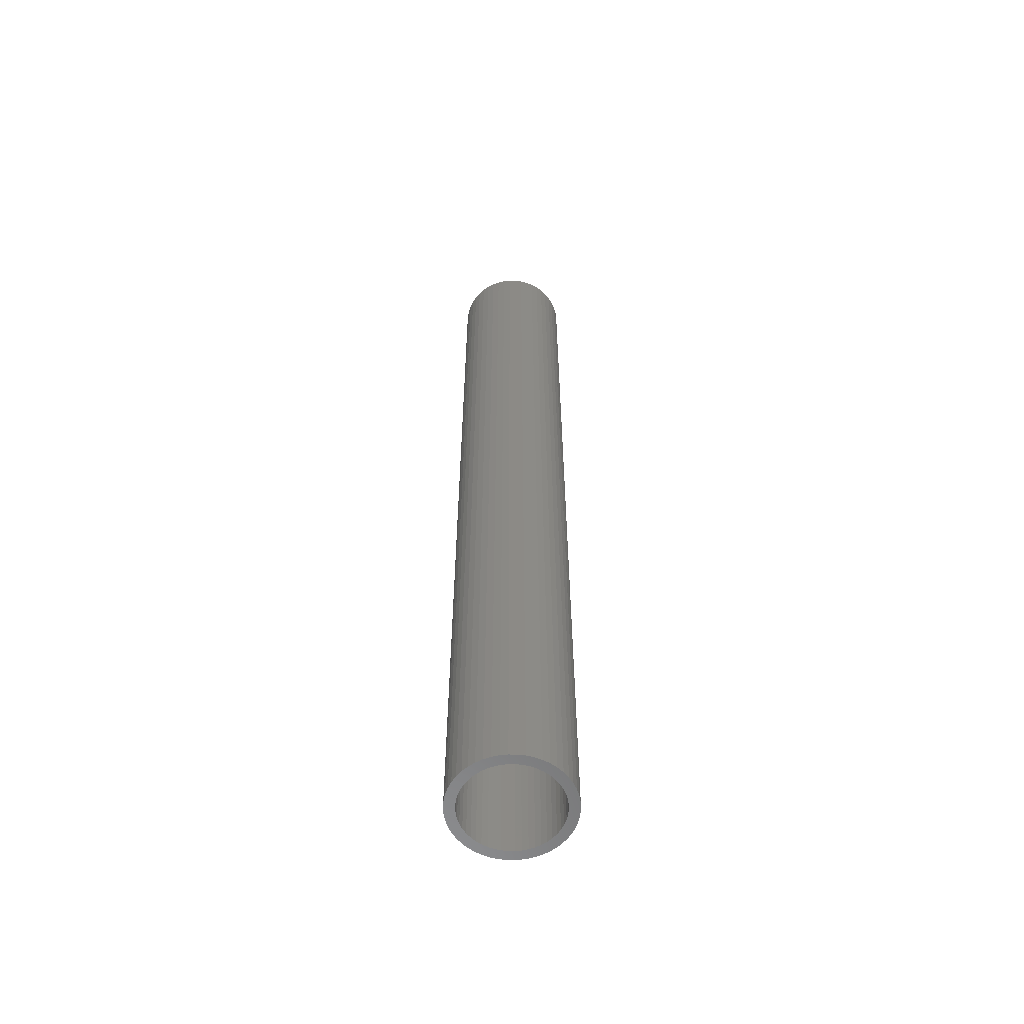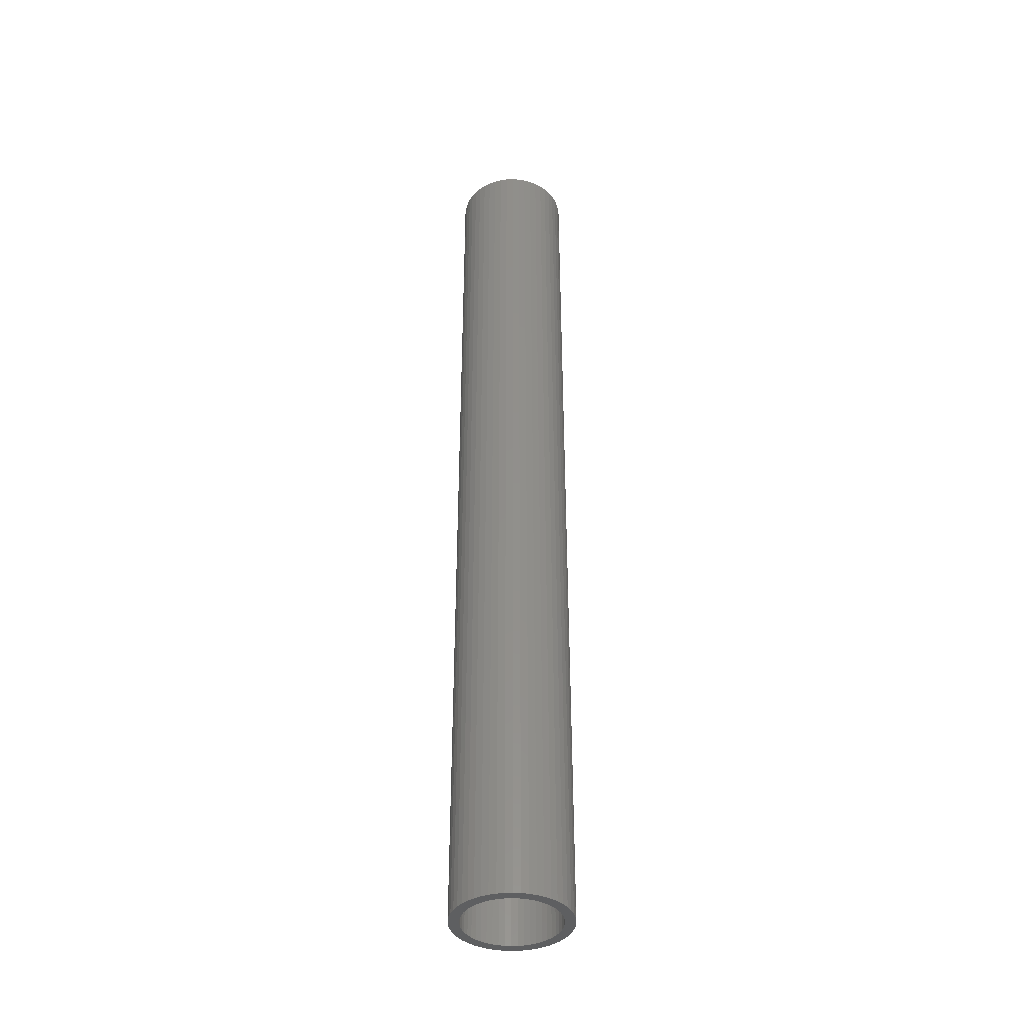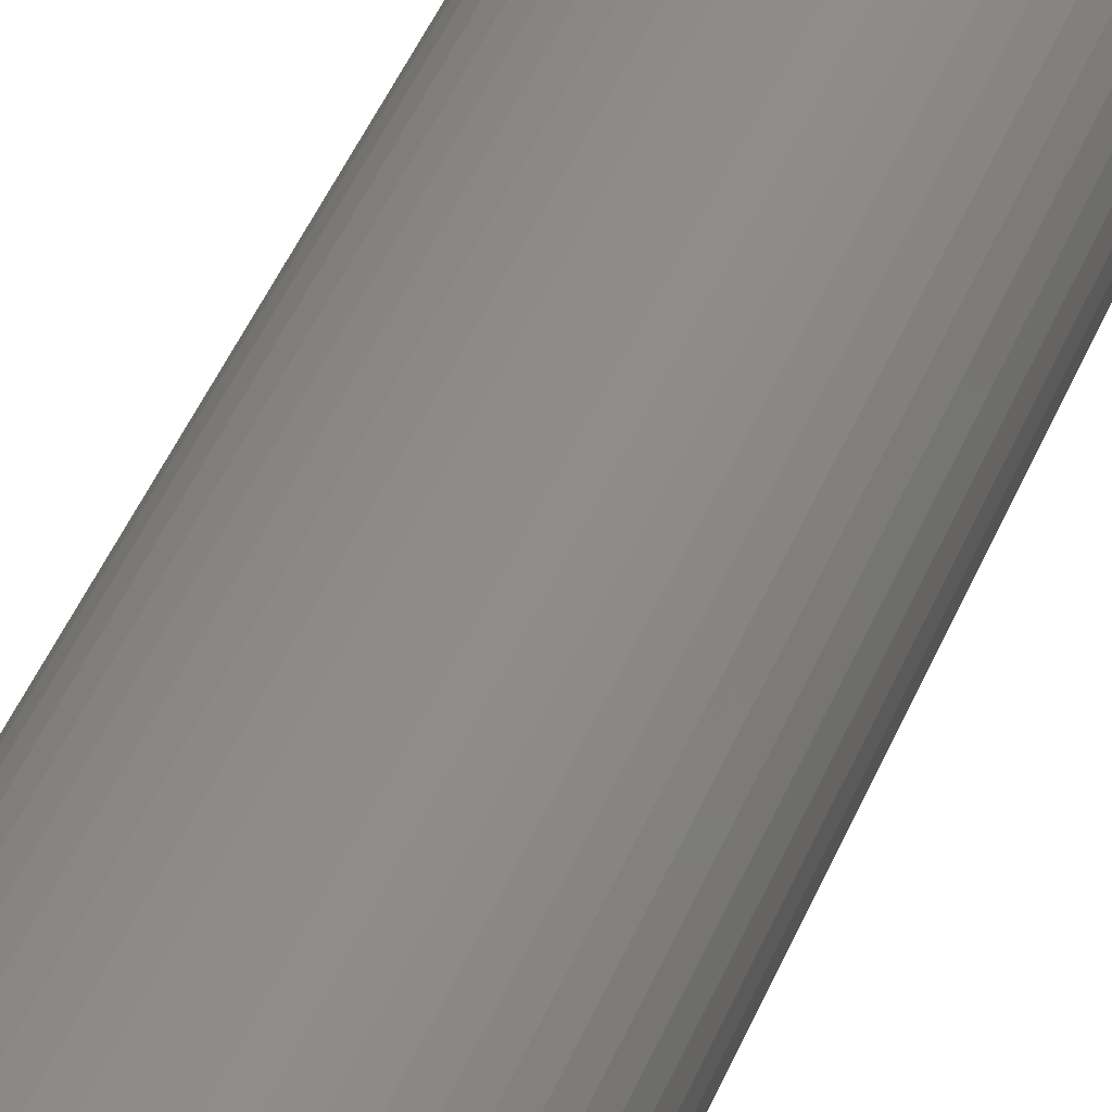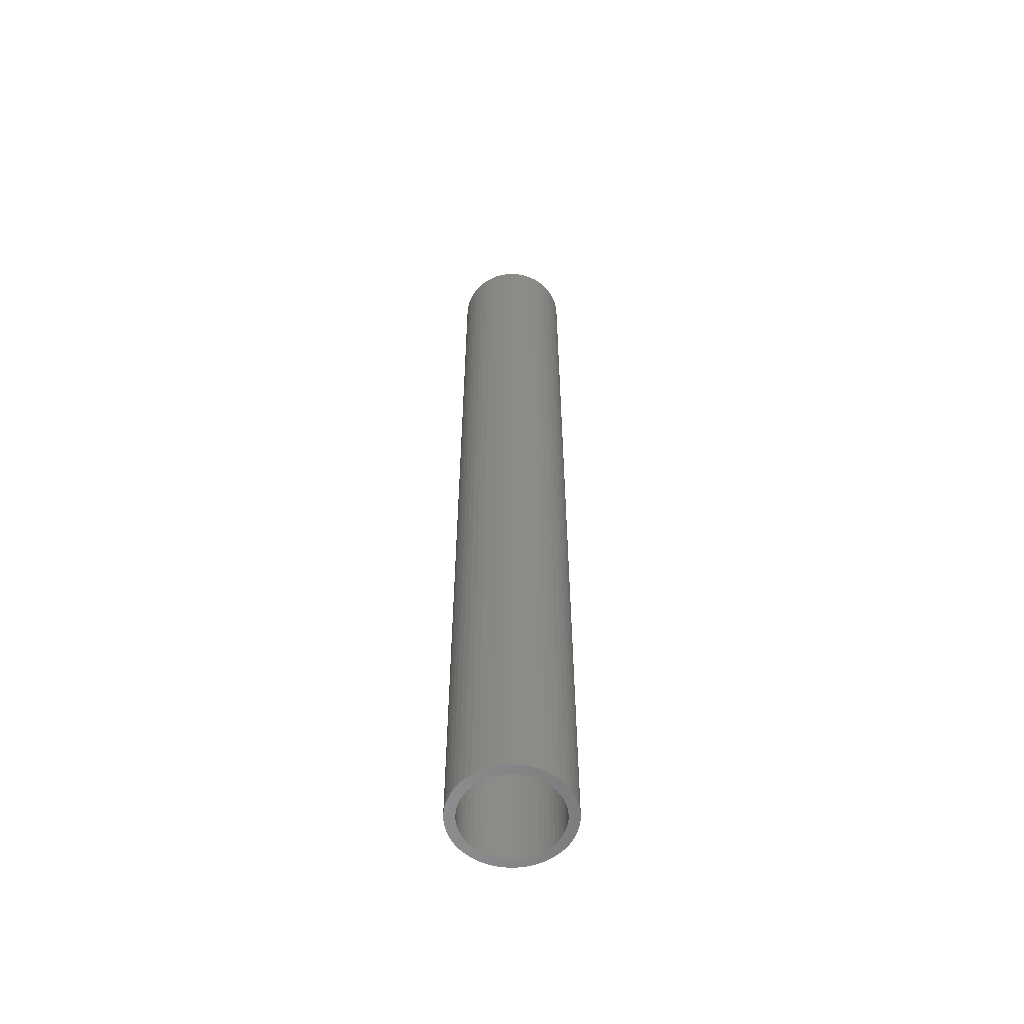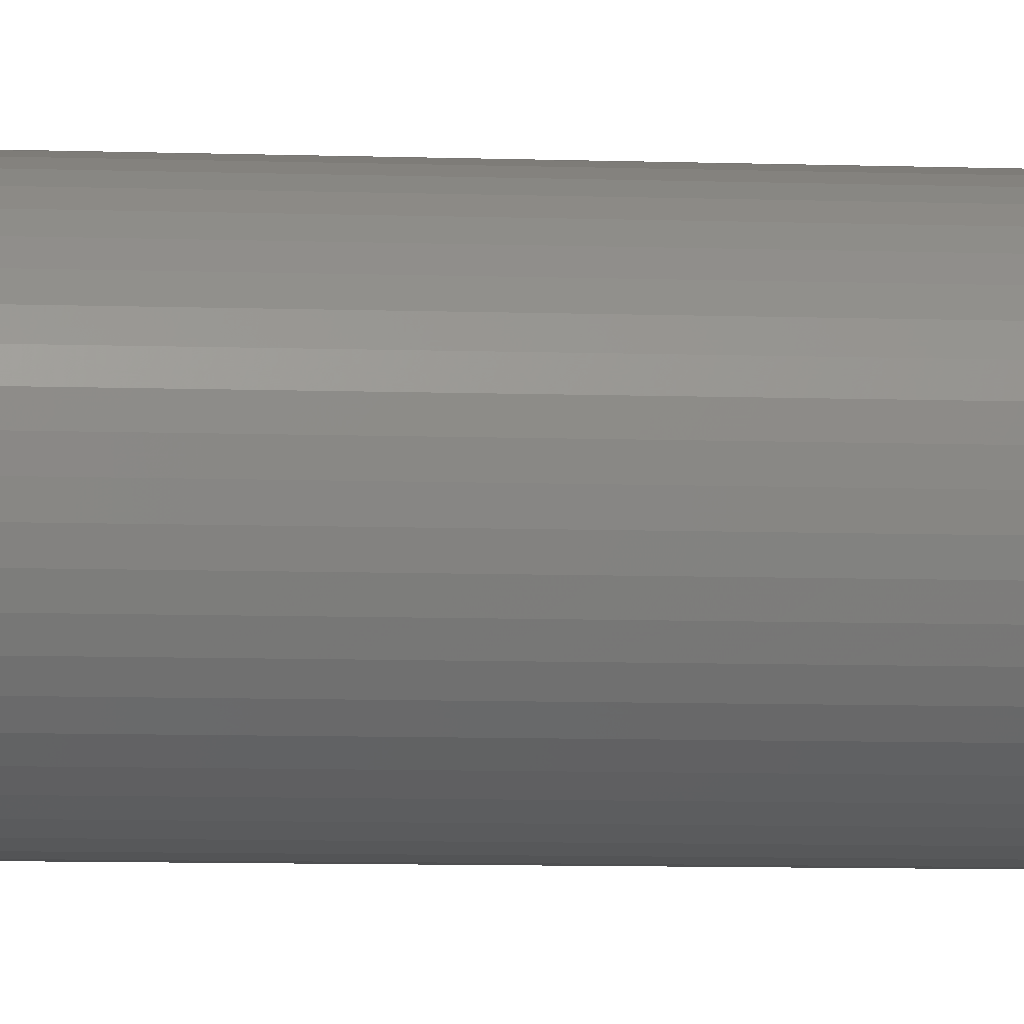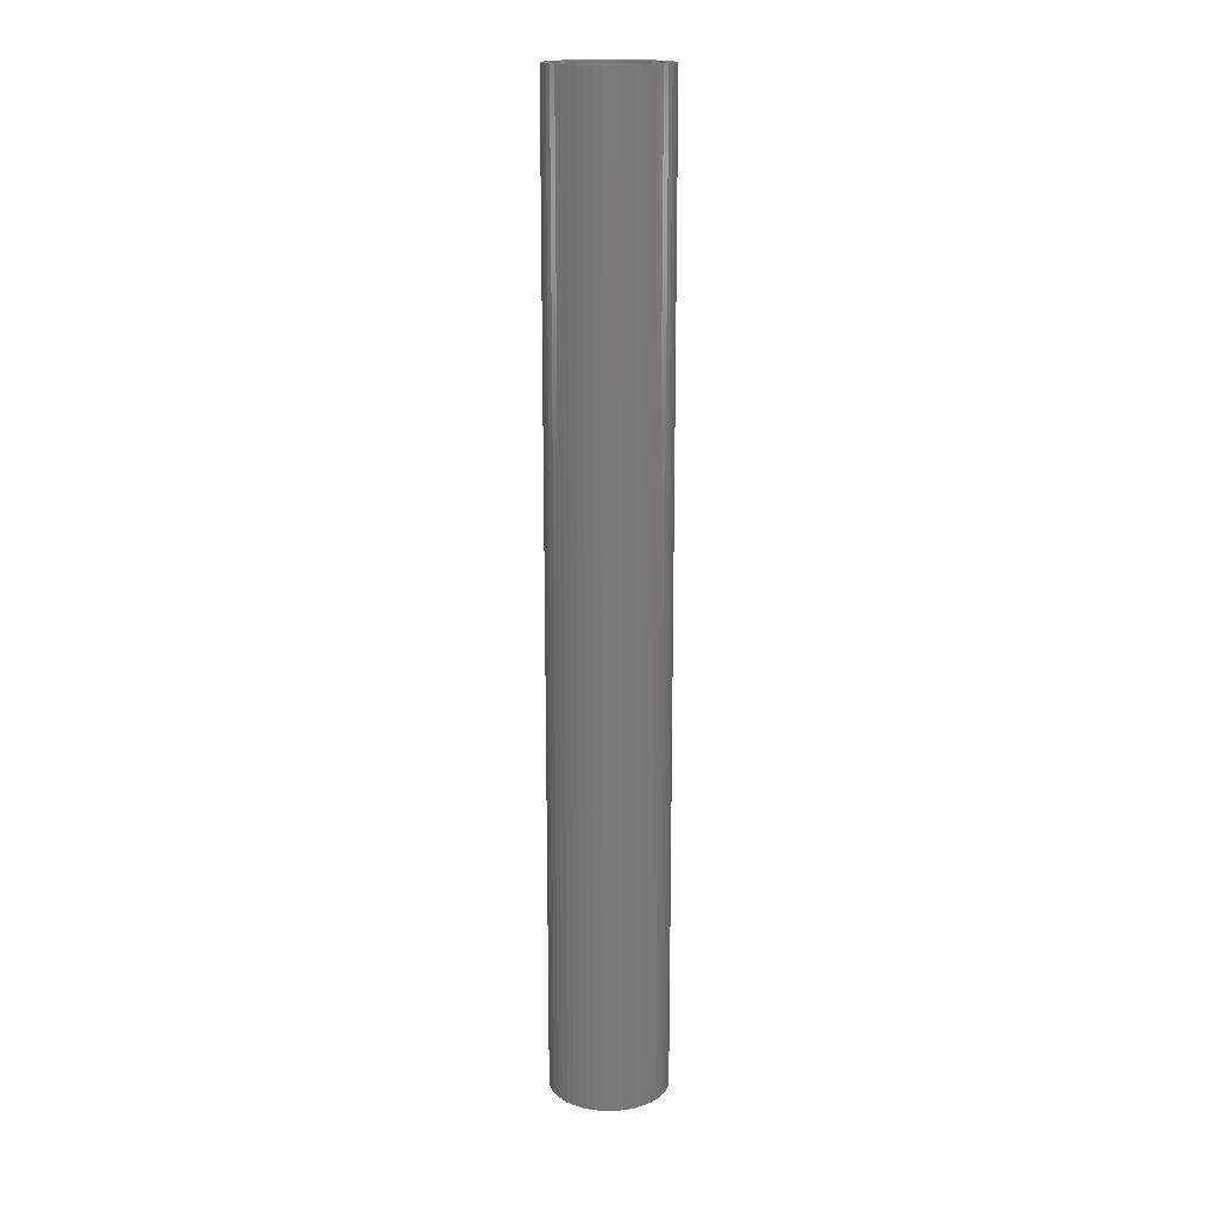
<metadata>
{"format":"stl","ext":"stl","renderer":"f3d","projection":"perspective","resolution":1024,"background":"white","views":[{"elev":-58.6,"azim":136.1,"up":"+Z"},{"elev":-39.3,"azim":168.5,"up":"+Z"},{"elev":33.9,"azim":17.1,"up":"+Y"},{"elev":-57.4,"azim":-176.6,"up":"+Z"},{"elev":-4.5,"azim":80.4,"up":"+Y"},{"elev":17.1,"azim":61.0,"up":"+Z"}]}
</metadata>
<code>
# stl→obj: 200 verts, 400 faces
v 4.25 0 35
v 4.216 0.5327 -35
v 4.216 0.5327 35
v 4.25 0 -35
v -4.25 0 -35
v -4.216 0.5327 35
v -4.216 0.5327 -35
v -4.25 0 35
v 0.2669 4.242 -35
v -0.2669 4.242 35
v 0.2669 4.242 35
v -0.2669 4.242 -35
v -0.2669 -4.242 -35
v 0.2669 -4.242 35
v -0.2669 -4.242 35
v 0.2669 -4.242 -35
v 3.098 2.909 -35
v 2.709 3.275 35
v 3.098 2.909 35
v 2.709 3.275 -35
v -2.709 3.275 -35
v -3.098 2.909 35
v -2.709 3.275 35
v -3.098 2.909 -35
v -1.313 4.042 -35
v -1.81 3.846 35
v -1.313 4.042 35
v -1.81 3.846 -35
v 3.952 -1.565 35
v 4.116 -1.057 -35
v 4.116 -1.057 35
v 3.952 -1.565 -35
v 3.952 1.565 35
v 3.724 2.047 -35
v 3.724 2.047 35
v 3.952 1.565 -35
v 4.116 1.057 -35
v 4.116 1.057 35
v 3.438 2.498 -35
v 3.438 2.498 35
v 1.81 3.846 -35
v 1.313 4.042 35
v 1.81 3.846 35
v 1.313 4.042 -35
v 0.7964 4.175 35
v 0.7964 4.175 -35
v 2.277 3.588 35
v 2.277 3.588 -35
v -3.952 1.565 -35
v -3.724 2.047 35
v -3.724 2.047 -35
v -3.952 1.565 35
v -4.116 1.057 -35
v -4.116 1.057 35
v -2.277 3.588 35
v -2.277 3.588 -35
v -0.7964 4.175 35
v -0.7964 4.175 -35
v 0.7964 -4.175 35
v 0.7964 -4.175 -35
v 1.81 -3.846 -35
v 2.277 -3.588 35
v 1.81 -3.846 35
v 2.277 -3.588 -35
v -3.438 2.498 35
v -3.438 2.498 -35
v 3.5 0 35
v 3.472 0.4387 35
v 4.216 -0.5327 35
v 3.39 0.8704 35
v 3.472 -0.4387 35
v 3.254 1.288 35
v 3.39 -0.8704 35
v 3.067 1.686 35
v 2.832 2.057 35
v 2.551 2.396 35
v 2.231 2.697 35
v 1.875 2.955 35
v 1.49 3.167 35
v 1.082 3.329 35
v 0.6558 3.438 35
v 0.2198 3.493 35
v -0.2198 3.493 35
v -0.6558 3.438 35
v -1.082 3.329 35
v -1.49 3.167 35
v -1.875 2.955 35
v -2.231 2.697 35
v -2.551 2.396 35
v -2.832 2.057 35
v -3.067 1.686 35
v -3.254 1.288 35
v -3.39 0.8704 35
v 3.254 -1.288 35
v 3.724 -2.047 35
v 3.067 -1.686 35
v 3.438 -2.498 35
v 2.832 -2.057 35
v 3.098 -2.909 35
v 2.551 -2.396 35
v 2.709 -3.275 35
v 2.231 -2.697 35
v 1.875 -2.955 35
v 1.49 -3.167 35
v 1.313 -4.042 35
v 1.082 -3.329 35
v 0.6558 -3.438 35
v 0.2198 -3.493 35
v -0.2198 -3.493 35
v -0.6558 -3.438 35
v -0.7964 -4.175 35
v -1.082 -3.329 35
v -1.313 -4.042 35
v -1.49 -3.167 35
v -1.81 -3.846 35
v -1.875 -2.955 35
v -2.277 -3.588 35
v -2.231 -2.697 35
v -2.709 -3.275 35
v -2.551 -2.396 35
v -3.098 -2.909 35
v -2.832 -2.057 35
v -3.438 -2.498 35
v -3.067 -1.686 35
v -3.724 -2.047 35
v -3.254 -1.288 35
v -3.952 -1.565 35
v -3.39 -0.8704 35
v -4.116 -1.057 35
v -3.472 -0.4387 35
v -4.216 -0.5327 35
v -3.5 0 35
v -3.472 0.4387 35
v 4.216 -0.5327 -35
v 3.724 -2.047 -35
v 3.438 -2.498 -35
v 3.5 0 -35
v 3.472 -0.4387 -35
v 3.39 -0.8704 -35
v 3.472 0.4387 -35
v 3.254 -1.288 -35
v 3.39 0.8704 -35
v 3.067 -1.686 -35
v 2.832 -2.057 -35
v 3.098 -2.909 -35
v 2.551 -2.396 -35
v 2.709 -3.275 -35
v 2.231 -2.697 -35
v 1.875 -2.955 -35
v 1.49 -3.167 -35
v 1.313 -4.042 -35
v 1.082 -3.329 -35
v 0.6558 -3.438 -35
v 0.2198 -3.493 -35
v -0.2198 -3.493 -35
v -0.6558 -3.438 -35
v -0.7964 -4.175 -35
v -1.082 -3.329 -35
v -1.313 -4.042 -35
v -1.49 -3.167 -35
v -1.81 -3.846 -35
v -1.875 -2.955 -35
v -2.277 -3.588 -35
v -2.231 -2.697 -35
v -2.709 -3.275 -35
v -2.551 -2.396 -35
v -3.098 -2.909 -35
v -2.832 -2.057 -35
v -3.438 -2.498 -35
v -3.067 -1.686 -35
v -3.724 -2.047 -35
v -3.254 -1.288 -35
v -3.952 -1.565 -35
v -3.39 -0.8704 -35
v -4.116 -1.057 -35
v 3.254 1.288 -35
v 3.067 1.686 -35
v 2.832 2.057 -35
v 2.551 2.396 -35
v 2.231 2.697 -35
v 1.875 2.955 -35
v 1.49 3.167 -35
v 1.082 3.329 -35
v 0.6558 3.438 -35
v 0.2198 3.493 -35
v -0.2198 3.493 -35
v -0.6558 3.438 -35
v -1.082 3.329 -35
v -1.49 3.167 -35
v -1.875 2.955 -35
v -2.231 2.697 -35
v -2.551 2.396 -35
v -2.832 2.057 -35
v -3.067 1.686 -35
v -3.254 1.288 -35
v -3.39 0.8704 -35
v -3.472 0.4387 -35
v -3.5 0 -35
v -3.472 -0.4387 -35
v -4.216 -0.5327 -35
f 1 2 3
f 2 1 4
f 5 6 7
f 6 5 8
f 9 10 11
f 10 9 12
f 13 14 15
f 14 13 16
f 17 18 19
f 18 17 20
f 21 22 23
f 22 21 24
f 25 26 27
f 26 25 28
f 29 30 31
f 30 29 32
f 33 34 35
f 34 33 36
f 3 37 38
f 37 3 2
f 35 39 40
f 39 35 34
f 41 42 43
f 42 41 44
f 44 45 42
f 45 44 46
f 20 47 18
f 47 20 48
f 49 50 51
f 50 49 52
f 53 52 49
f 52 53 54
f 28 55 26
f 55 28 56
f 12 57 10
f 57 12 58
f 16 59 14
f 59 16 60
f 61 62 63
f 62 61 64
f 38 36 33
f 36 38 37
f 40 17 19
f 17 40 39
f 46 11 45
f 11 46 9
f 48 43 47
f 43 48 41
f 51 65 66
f 65 51 50
f 66 22 24
f 22 66 65
f 7 54 53
f 54 7 6
f 67 1 3
f 68 3 38
f 1 67 69
f 70 38 33
f 71 69 67
f 72 33 35
f 69 71 31
f 73 31 71
f 3 68 67
f 74 35 40
f 38 70 68
f 33 72 70
f 75 40 19
f 35 74 72
f 40 75 74
f 76 19 18
f 19 76 75
f 77 18 47
f 18 77 76
f 47 78 77
f 43 78 47
f 43 79 78
f 42 79 43
f 42 80 79
f 45 80 42
f 45 81 80
f 11 81 45
f 11 82 81
f 11 83 82
f 10 83 11
f 10 84 83
f 57 84 10
f 57 85 84
f 27 85 57
f 27 86 85
f 26 86 27
f 26 87 86
f 55 87 26
f 87 55 88
f 23 88 55
f 88 23 89
f 22 89 23
f 89 22 90
f 65 90 22
f 90 65 91
f 50 91 65
f 91 50 92
f 52 92 50
f 92 52 93
f 54 93 52
f 31 73 29
f 94 29 73
f 29 94 95
f 96 95 94
f 95 96 97
f 98 97 96
f 97 98 99
f 100 99 98
f 99 100 101
f 102 101 100
f 101 102 62
f 103 62 102
f 103 63 62
f 104 63 103
f 104 105 63
f 106 105 104
f 106 59 105
f 107 59 106
f 107 14 59
f 108 14 107
f 109 14 108
f 109 15 14
f 110 15 109
f 110 111 15
f 112 111 110
f 112 113 111
f 114 113 112
f 114 115 113
f 116 115 114
f 117 116 118
f 116 117 115
f 119 118 120
f 118 119 117
f 121 120 122
f 123 122 124
f 120 121 119
f 125 124 126
f 127 126 128
f 122 123 121
f 129 128 130
f 131 130 132
f 93 54 133
f 124 125 123
f 6 133 54
f 126 127 125
f 133 6 132
f 128 129 127
f 8 132 6
f 130 131 129
f 132 8 131
f 56 23 55
f 23 56 21
f 58 27 57
f 27 58 25
f 69 4 1
f 4 69 134
f 97 135 95
f 135 97 136
f 31 134 69
f 134 31 30
f 137 4 134
f 138 134 30
f 4 137 2
f 139 30 32
f 140 2 137
f 141 32 135
f 2 140 37
f 142 37 140
f 134 138 137
f 143 135 136
f 30 139 138
f 32 141 139
f 144 136 145
f 135 143 141
f 136 144 143
f 146 145 147
f 145 146 144
f 148 147 64
f 147 148 146
f 64 149 148
f 61 149 64
f 61 150 149
f 151 150 61
f 151 152 150
f 60 152 151
f 60 153 152
f 16 153 60
f 16 154 153
f 16 155 154
f 13 155 16
f 13 156 155
f 157 156 13
f 157 158 156
f 159 158 157
f 159 160 158
f 161 160 159
f 161 162 160
f 163 162 161
f 162 163 164
f 165 164 163
f 164 165 166
f 167 166 165
f 166 167 168
f 169 168 167
f 168 169 170
f 171 170 169
f 170 171 172
f 173 172 171
f 172 173 174
f 175 174 173
f 37 142 36
f 176 36 142
f 36 176 34
f 177 34 176
f 34 177 39
f 178 39 177
f 39 178 17
f 179 17 178
f 17 179 20
f 180 20 179
f 20 180 48
f 181 48 180
f 181 41 48
f 182 41 181
f 182 44 41
f 183 44 182
f 183 46 44
f 184 46 183
f 184 9 46
f 185 9 184
f 186 9 185
f 186 12 9
f 187 12 186
f 187 58 12
f 188 58 187
f 188 25 58
f 189 25 188
f 189 28 25
f 190 28 189
f 56 190 191
f 190 56 28
f 21 191 192
f 191 21 56
f 24 192 193
f 66 193 194
f 192 24 21
f 51 194 195
f 49 195 196
f 193 66 24
f 53 196 197
f 7 197 198
f 174 175 199
f 194 51 66
f 200 199 175
f 195 49 51
f 199 200 198
f 196 53 49
f 5 198 200
f 197 7 53
f 198 5 7
f 64 101 62
f 101 64 147
f 95 32 29
f 32 95 135
f 169 125 171
f 125 169 123
f 173 129 175
f 129 173 127
f 147 99 101
f 99 147 145
f 60 105 59
f 105 60 151
f 151 63 105
f 63 151 61
f 157 15 111
f 15 157 13
f 161 113 115
f 113 161 159
f 159 111 113
f 111 159 157
f 167 119 121
f 119 167 165
f 167 123 169
f 123 167 121
f 171 127 173
f 127 171 125
f 175 131 200
f 131 175 129
f 200 8 5
f 8 200 131
f 99 136 97
f 136 99 145
f 163 115 117
f 115 163 161
f 165 117 119
f 117 165 163
f 93 195 92
f 195 93 196
f 177 75 178
f 75 177 74
f 183 79 80
f 79 183 182
f 189 85 86
f 85 189 188
f 92 194 91
f 194 92 195
f 139 71 138
f 71 139 73
f 186 82 83
f 82 186 185
f 182 78 79
f 78 182 181
f 90 192 89
f 192 90 193
f 188 84 85
f 84 188 187
f 192 88 89
f 88 192 191
f 137 68 140
f 68 137 67
f 141 73 139
f 73 141 94
f 180 76 77
f 76 180 179
f 184 80 81
f 80 184 183
f 185 81 82
f 81 185 184
f 181 77 78
f 77 181 180
f 132 197 133
f 197 132 198
f 91 193 90
f 193 91 194
f 187 83 84
f 83 187 186
f 191 87 88
f 87 191 190
f 190 86 87
f 86 190 189
f 138 67 137
f 67 138 71
f 153 108 107
f 108 153 154
f 176 74 177
f 74 176 72
f 142 72 176
f 72 142 70
f 140 70 142
f 70 140 68
f 178 76 179
f 76 178 75
f 133 196 93
f 196 133 197
f 144 96 143
f 96 144 98
f 143 94 141
f 94 143 96
f 154 109 108
f 109 154 155
f 130 198 132
f 198 130 199
f 128 199 130
f 199 128 174
f 120 168 122
f 168 120 166
f 124 172 126
f 172 124 170
f 150 106 104
f 106 150 152
f 152 107 106
f 107 152 153
f 146 102 100
f 102 146 148
f 158 114 112
f 114 158 160
f 156 112 110
f 112 156 158
f 122 170 124
f 170 122 168
f 146 98 144
f 98 146 100
f 148 103 102
f 103 148 149
f 149 104 103
f 104 149 150
f 162 118 116
f 118 162 164
f 155 110 109
f 110 155 156
f 126 174 128
f 174 126 172
f 164 120 118
f 120 164 166
f 160 116 114
f 116 160 162

</code>
